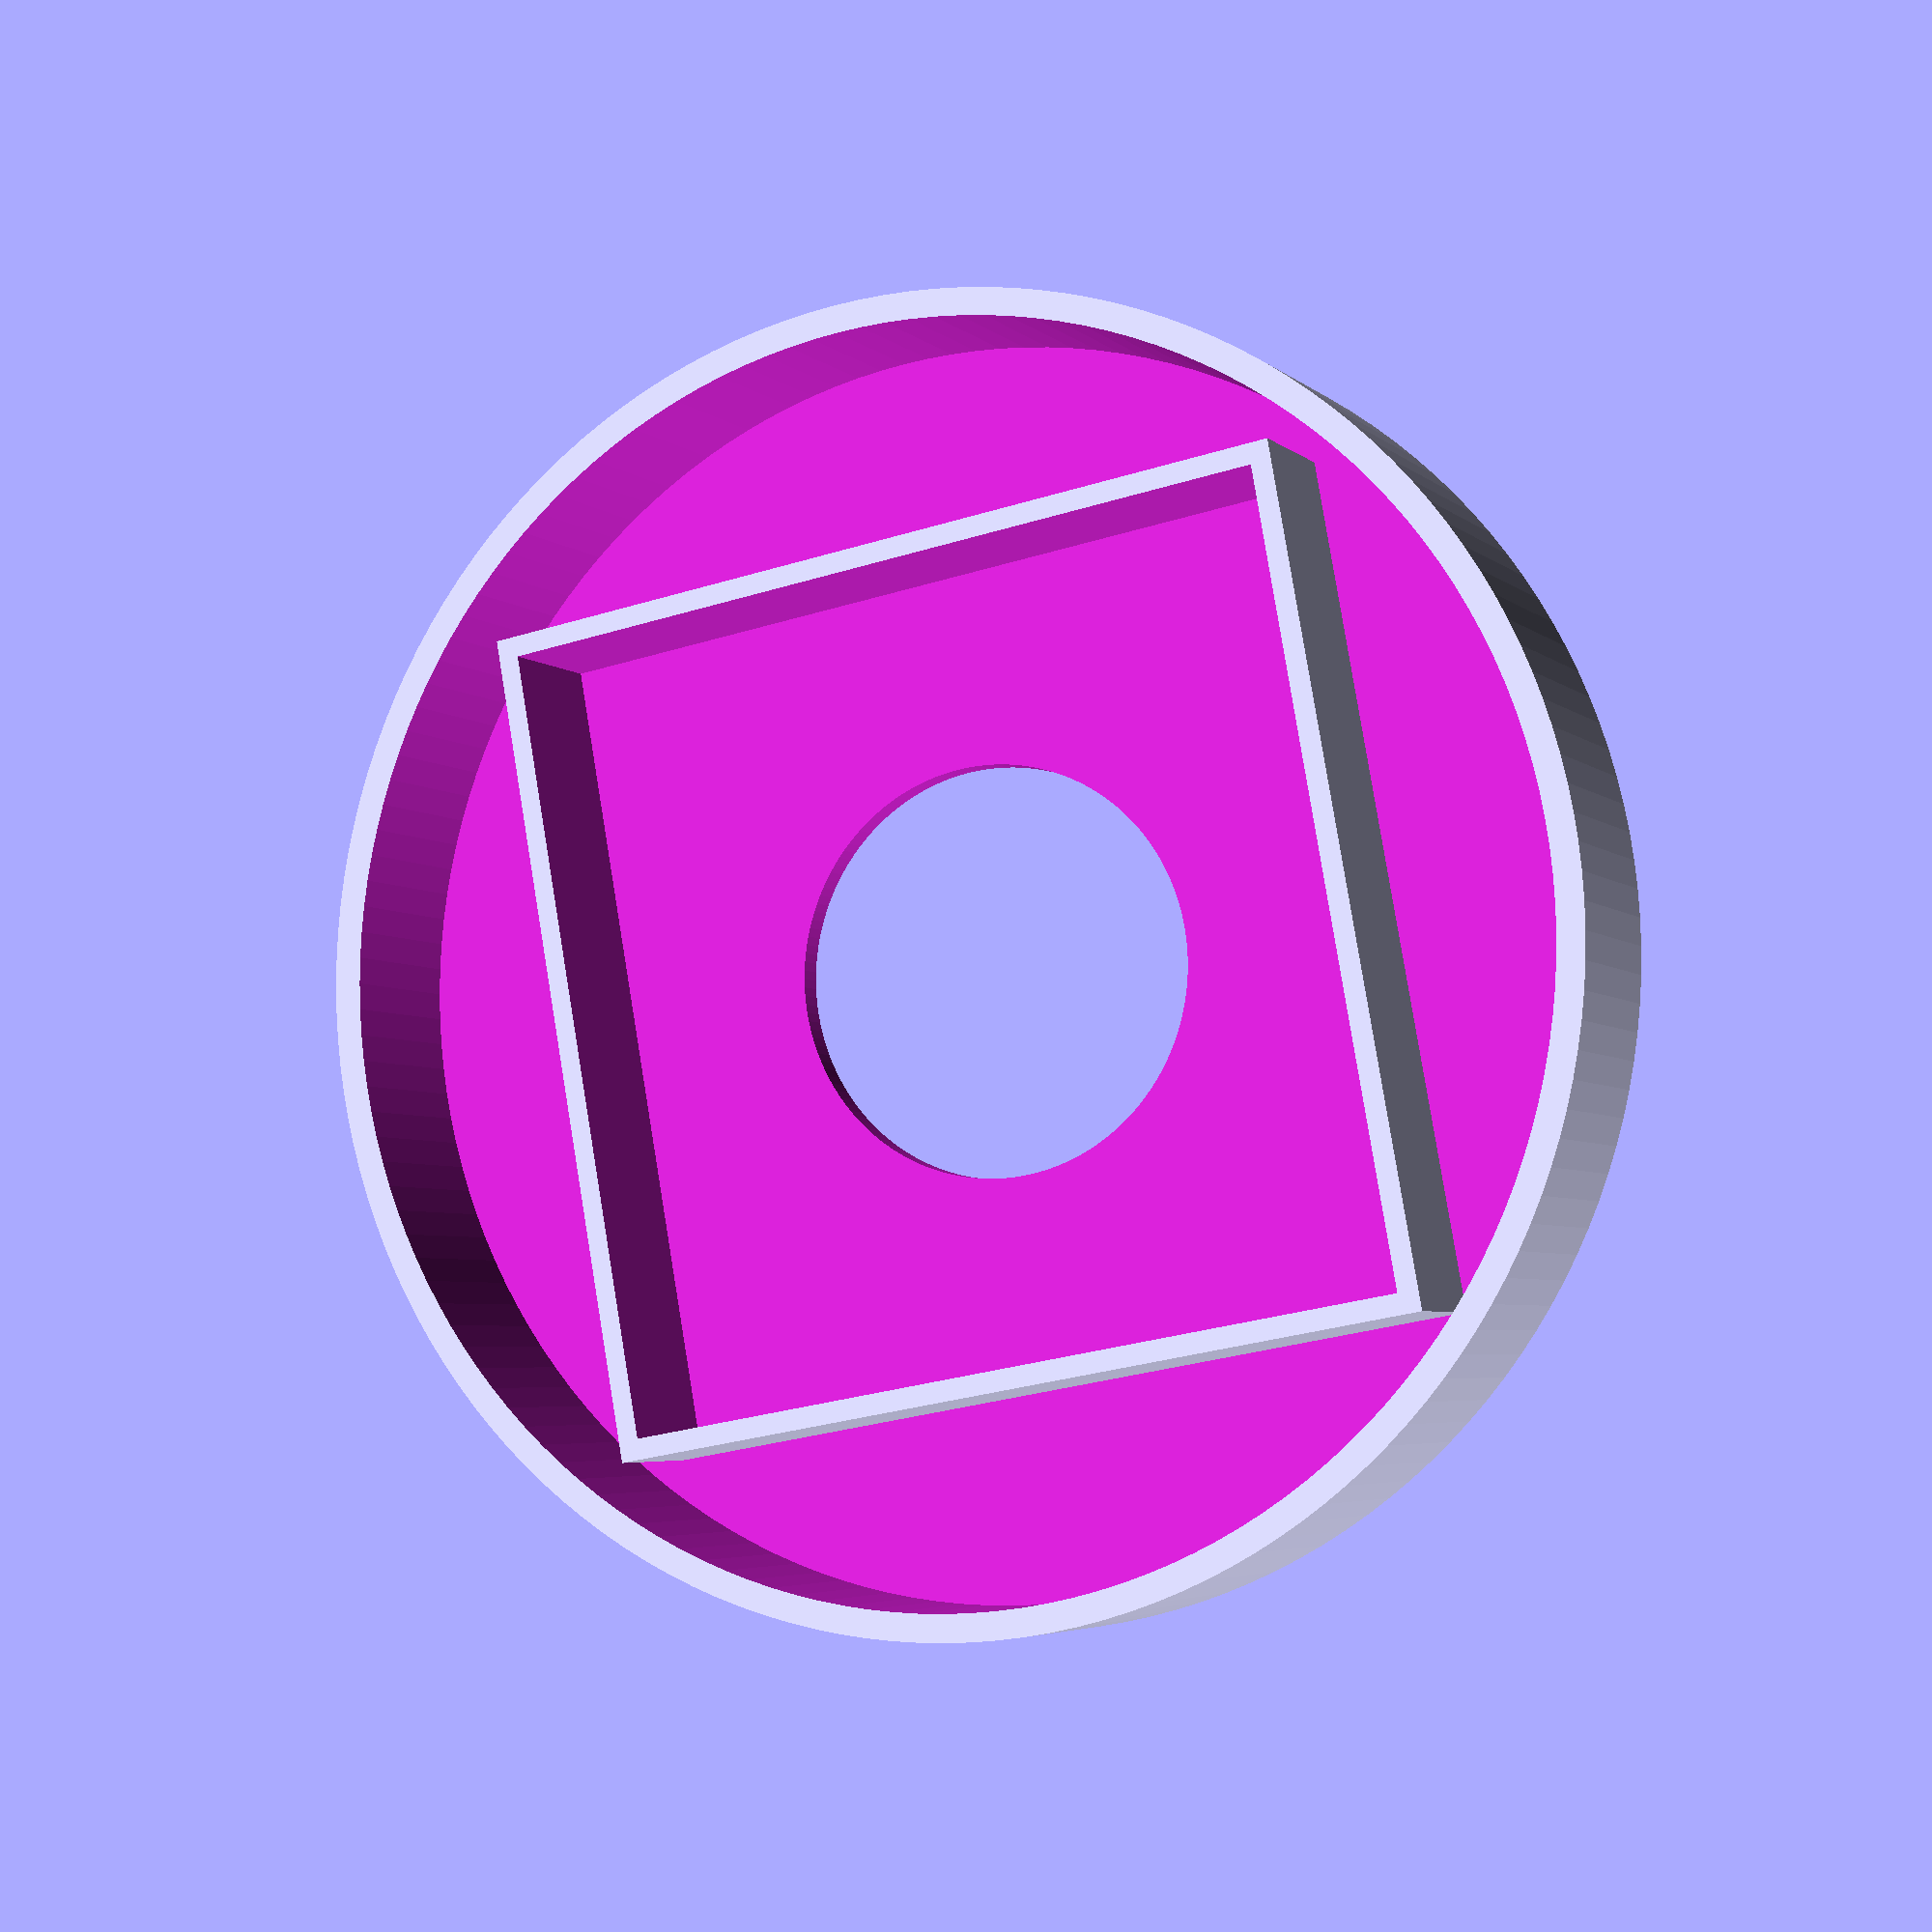
<openscad>
part = "2"; // [1: Clock Face, 2:Clockwork Bracket, 3:Diffusor Bracket, 4:Diffusor Panel, 5:Diffusor Seam, 6: Diffusor Seam with cable hole]


//in mm
diameter = 200; // [150:300]

//hole diameter in mm
core_inner = 95; // [50:150]

//diameter in mm (The surface that the Filament sits on)
core_outer = 100; // [82:152]

//in mm (Measure only the slot, not the walls of the spool!)
spool_width = 62; // [40:100] 


//in mm
clockwork_size = 56; // [30:80]



print_part();


module print_part(){
    
    if (part == "1") {
        clockface();
    }
    else if (part == "2") {
        clockwork();
    }
    else if (part == "3") {
        diff_bracket();
    }
    else if (part == "4") {
        diff_panel();
    }
    else if (part == "5") {
        diff_seam();
    }
    else if (part == "6") {
        diff_seam_02();
    }  
    }




module clockface() {

union() {

difference()   {
    $fn = 100;
    cylinder(2,d = diameter- 1, d = diameter-1);
    
    translate([0,0,-0.5])cylinder(3, d = diameter - 10, d = diameter-10);
    
               }
               
for (i = [1:60]) {
    rotate(a = i * 6, v = [0, 0, 1])translate([-1, diameter/2-10 , 0]) cube([2,6,2]);
                 }
 
for (i = [1:12])  {
    rotate(a = i * 360/12, v = [0, 0, 1])translate([-2, diameter/2-13 , 0]) cube([4,9,2]);
                 }
       }}






module clockwork() {
    
union() {

difference() {

$fn = 150;

cylinder(14, d = core_inner, d = core_inner);

translate ([0, 0, 2]) cylinder(14, d = core_inner- 4, d = core_inner - 4);
    
difference() {
    translate([0, 0, -2]) cylinder(15, 15, 15);
    
    }}
    
difference() {
    translate([-(clockwork_size+5)/2,-(clockwork_size+5)/2,0]) cube(size = [clockwork_size+5,clockwork_size+5,12]);
    translate([-(clockwork_size+2)/2,-(clockwork_size+2)/2,2]) cube([clockwork_size+2,clockwork_size+2,20]);
    
$fn = 150;
    
difference() {
    translate([0, 0, -2]) cylinder(15, 15, 15);
            }}}}
            
            



module diff_bracket() {

    
difference() {
           
        
intersection() {
    translate([1,1,0]) cube([diameter,diameter,diameter]);

    difference() {
        $fn = 200;
        difference() {
            cylinder(4, d = diameter-4, d = diameter-4);
            translate ([0,0,1]) cylinder(4.1, d = diameter-6, d =   diameter-6);
            }
        translate([0,0,-1]) cylinder(5, d =  core_outer+0.5 , d = core_outer+0.5);
        }}
        
intersection() {
        translate([15,15,-1]) cube([diameter, diameter, diameter]);
        $fn = 100;
    difference() {
        translate([0,0,-1])cylinder(diameter+2, d = diameter-30, d = diameter-30);
    difference() {
        translate([0,0,-1]) cylinder( diameter+2, d = core_outer+30, d = core_outer+30);
        
    }}}}}
           




module diff_panel() {

cube(size = [spool_width-1, diameter* 3.1415/4-4, 0.21]);
    
                    }
                    
                    
                    
module diff_seam() {
    
cube([spool_width, 5, 2]);
    
                   }


module diff_seam_02() {
    
difference() {
    
union() {

cube([spool_width, 5, 2]);

translate([0,-2,0]) cube([9, 9, 2]);
    
        }
    
translate([-0.01,0,-2])cube([6,5,10]);
            }}
</openscad>
<views>
elev=4.5 azim=169.9 roll=23.0 proj=p view=wireframe
</views>
